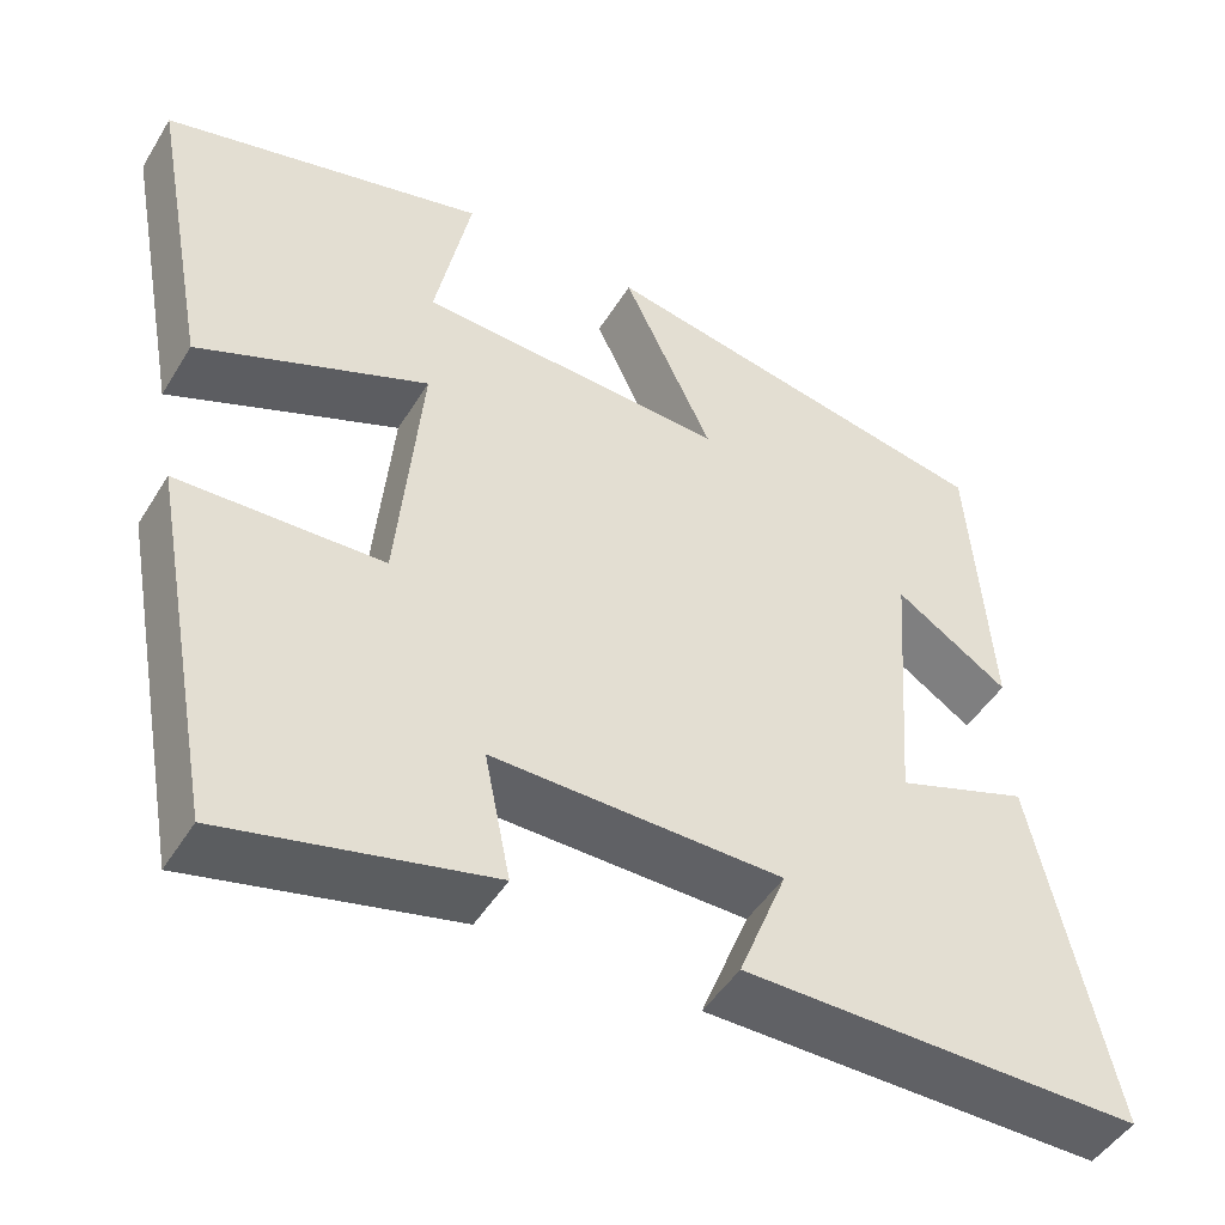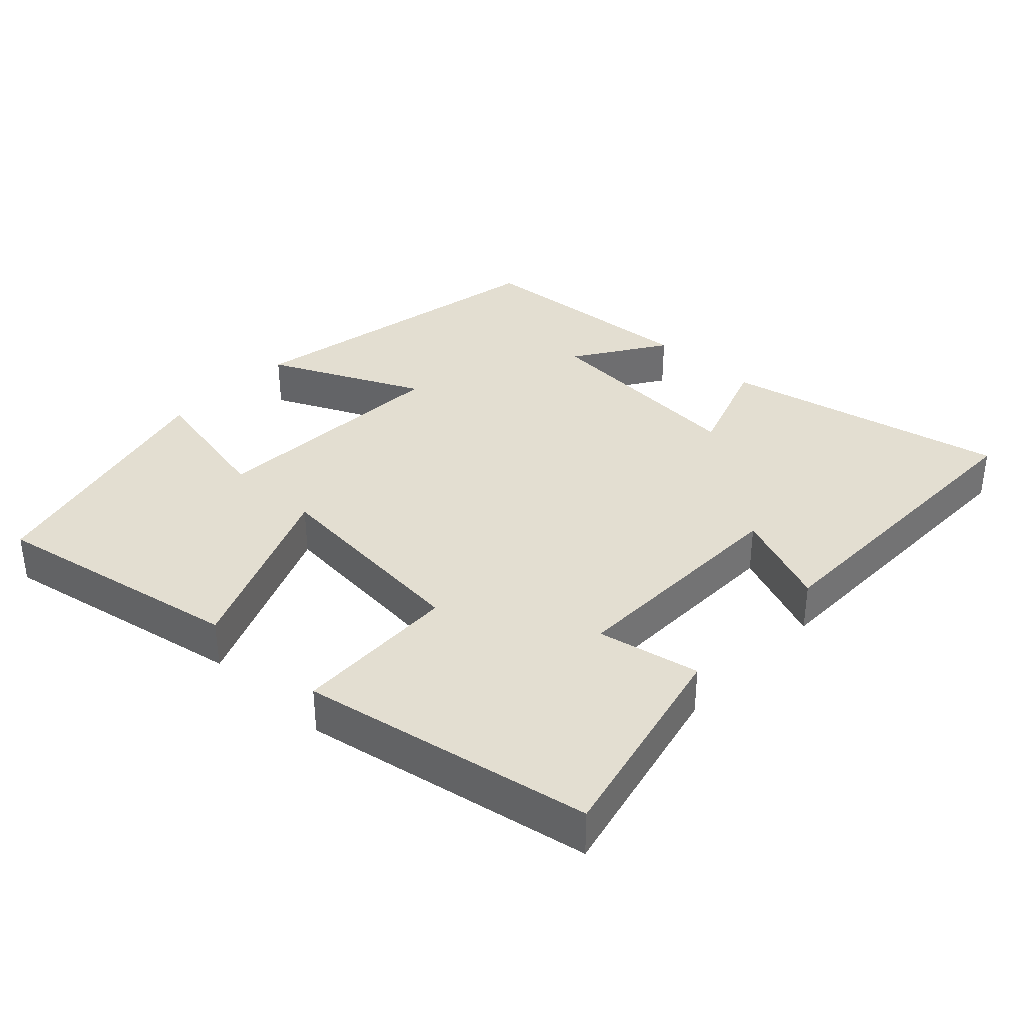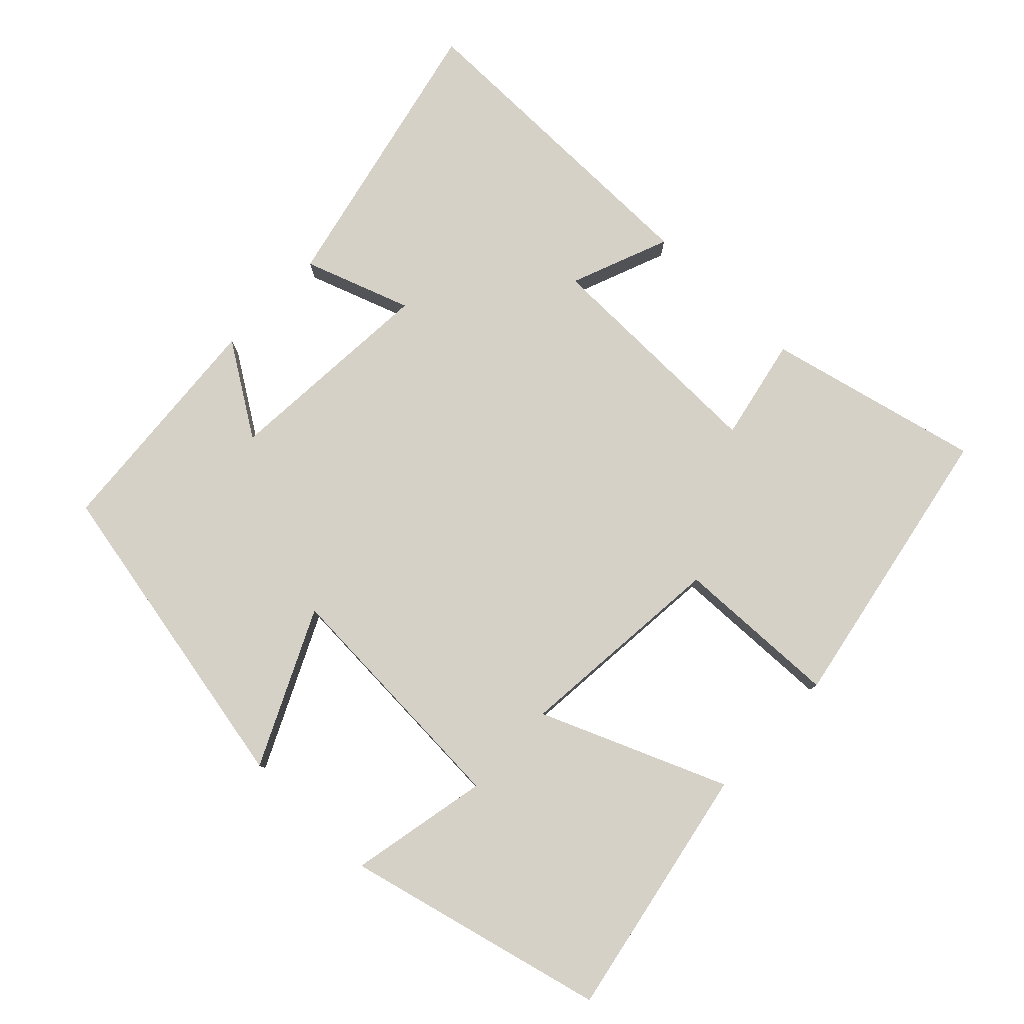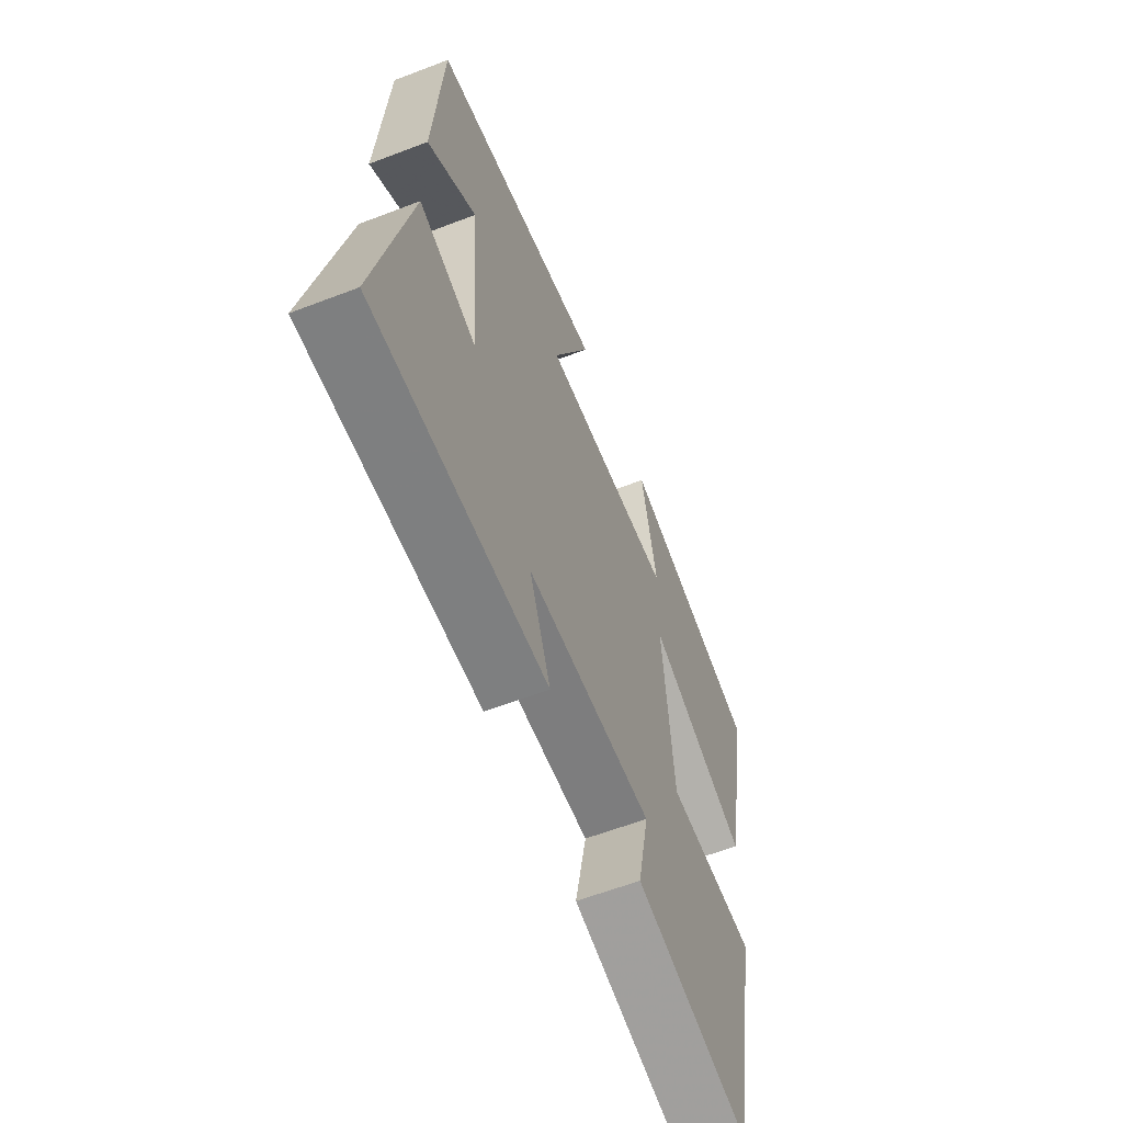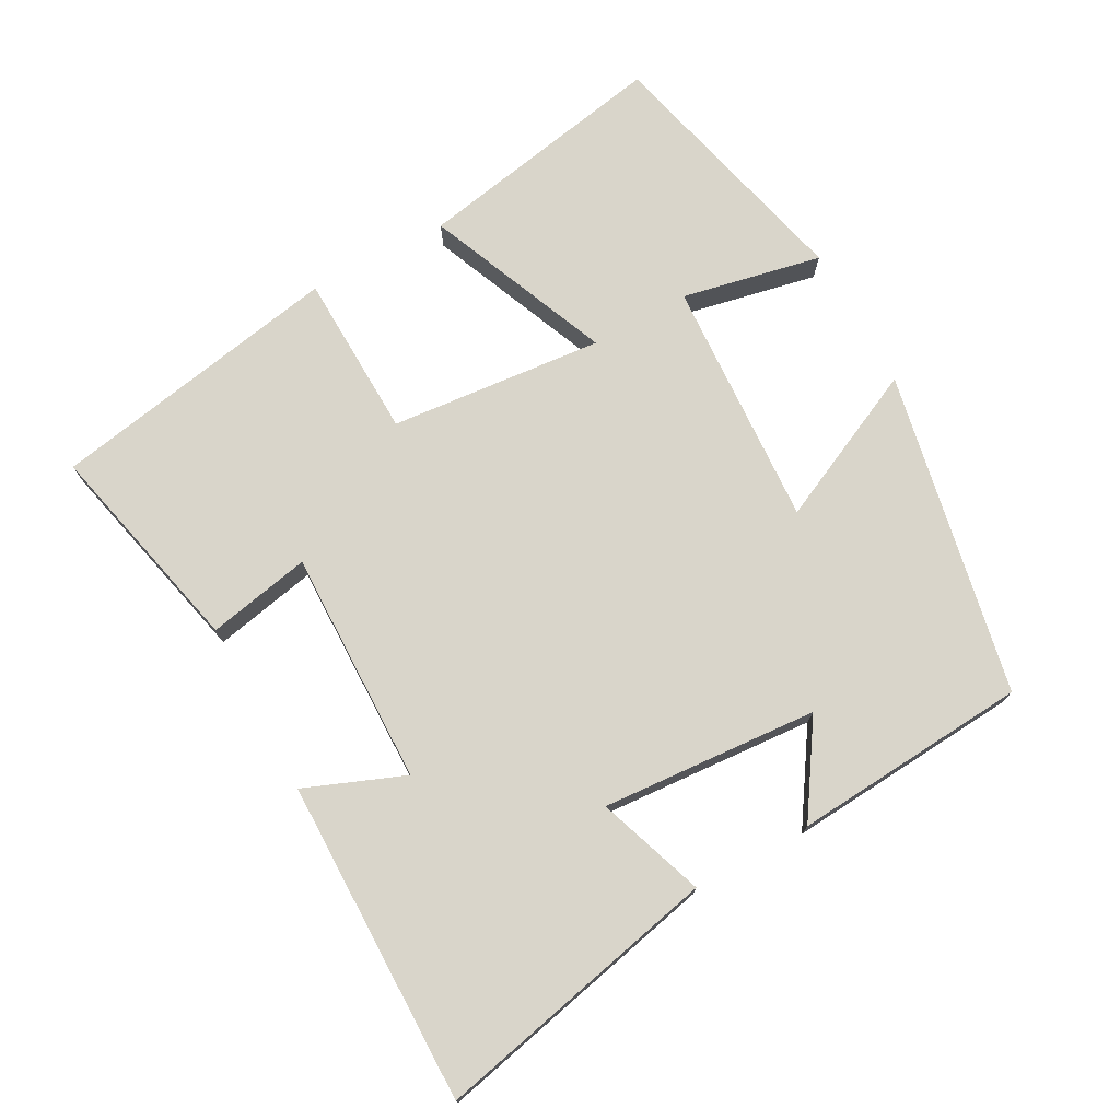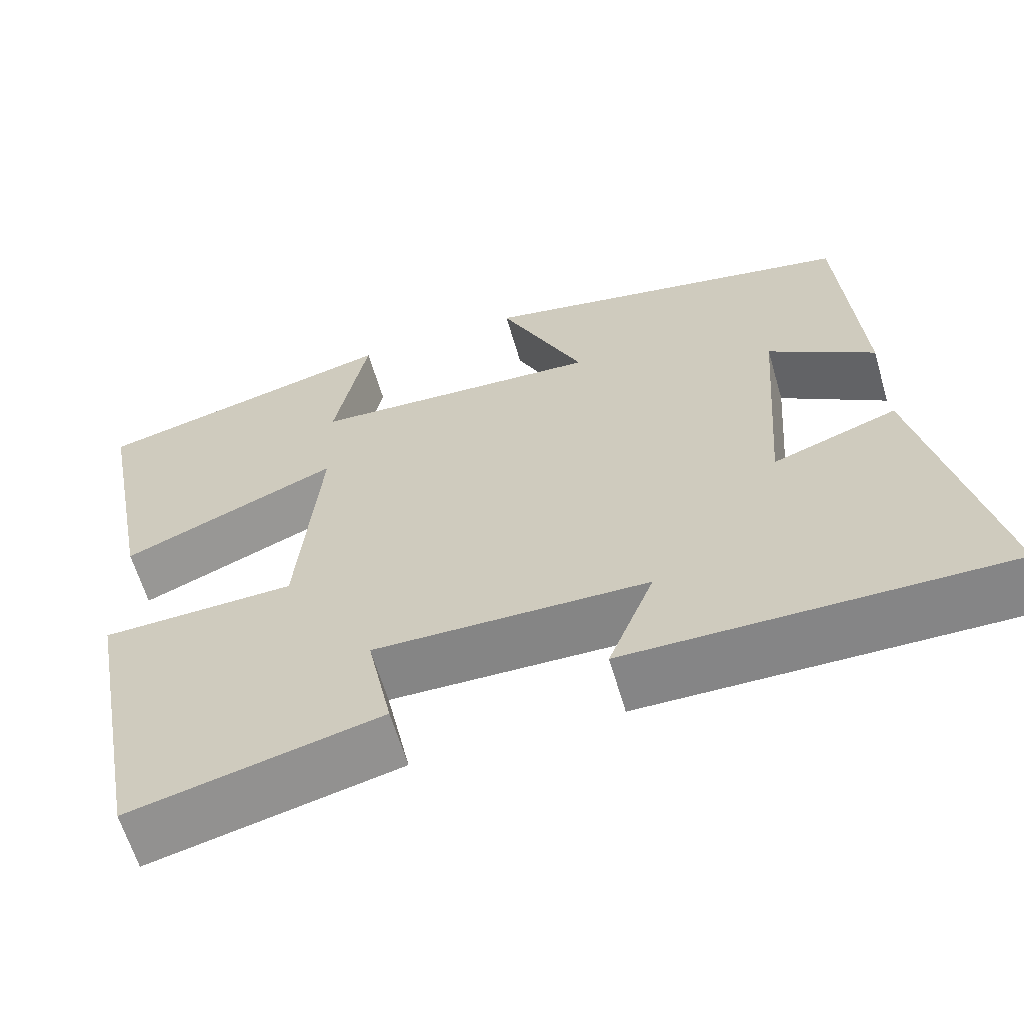
<metadata>
{"format":"obj","ext":"obj","renderer":"f3d","projection":"perspective","resolution":1024,"background":"white","views":[{"elev":-47.4,"azim":149.9,"up":"+Z"},{"elev":36.0,"azim":133.3,"up":"+Y"},{"elev":79.5,"azim":43.7,"up":"+Y"},{"elev":-60.1,"azim":-68.5,"up":"+Z"},{"elev":74.5,"azim":-118.6,"up":"+Y"},{"elev":-62.1,"azim":-163.7,"up":"+Z"}]}
</metadata>
<code>
v 0.568 0.07 0.409
v 0.5 0.07 0.048
v 0.236 0.07 0.157
v 0.264 0.07 -0.147
v 0.5 0.07 -0.154
v 0.423 0.07 -0.571
v 0.118 0.07 -0.5
v 0.148 0.07 -0.353
v -0.186 0.07 -0.359
v -0.13 0.07 -0.5
v -0.59 0.07 -0.504
v -0.5 0.07 -0.097
v -0.348 0.07 -0.15
v -0.37 0.07 0.158
v -0.5 0.07 0.073
v -0.475 0.07 0.408
v -0.013 0.07 0.5
v -0.116 0.07 0.281
v 0.238 0.07 0.301
v 0.197 0.07 0.5
v 0.568 0 0.409
v 0.5 0 0.048
v 0.236 0 0.157
v 0.264 0 -0.147
v 0.5 0 -0.154
v 0.423 0 -0.571
v 0.118 0 -0.5
v 0.148 0 -0.353
v -0.186 0 -0.359
v -0.13 0 -0.5
v -0.59 0 -0.504
v -0.5 0 -0.097
v -0.348 0 -0.15
v -0.37 0 0.158
v -0.5 0 0.073
v -0.475 0 0.408
v -0.013 0 0.5
v -0.116 0 0.281
v 0.238 0 0.301
v 0.197 0 0.5
f 19 20 1 2
f 16 17 18
f 14 15 16
f 14 16 18
f 13 14 18 19
f 11 12 13
f 10 11 13
f 9 10 13
f 8 9 13 19
f 6 7 8
f 5 6 8
f 4 5 8
f 3 4 8
f 19 2 3
f 3 8 19
f 22 21 40 39
f 38 37 36
f 36 35 34
f 38 36 34
f 39 38 34 33
f 33 32 31
f 33 31 30
f 33 30 29
f 39 33 29 28
f 28 27 26
f 28 26 25
f 28 25 24
f 28 24 23
f 23 22 39
f 39 28 23
f 1 21 22 2
f 2 22 23 3
f 3 23 24 4
f 4 24 25 5
f 5 25 26 6
f 6 26 27 7
f 7 27 28 8
f 8 28 29 9
f 9 29 30 10
f 10 30 31 11
f 11 31 32 12
f 12 32 33 13
f 13 33 34 14
f 14 34 35 15
f 15 35 36 16
f 16 36 37 17
f 17 37 38 18
f 18 38 39 19
f 19 39 40 20
f 20 40 21 1

</code>
